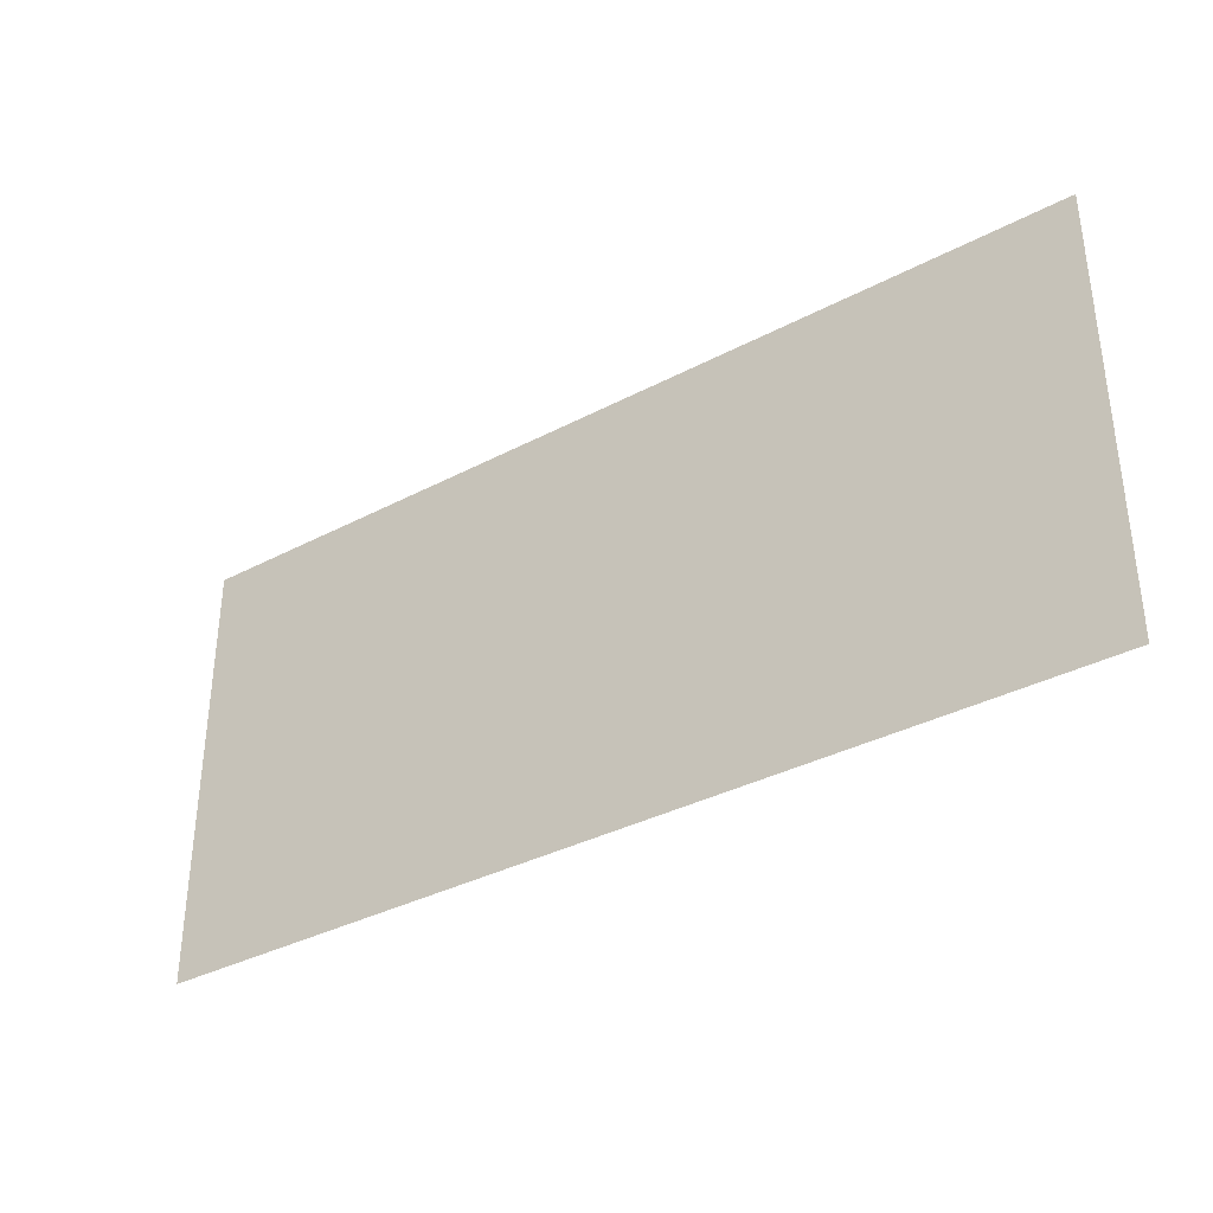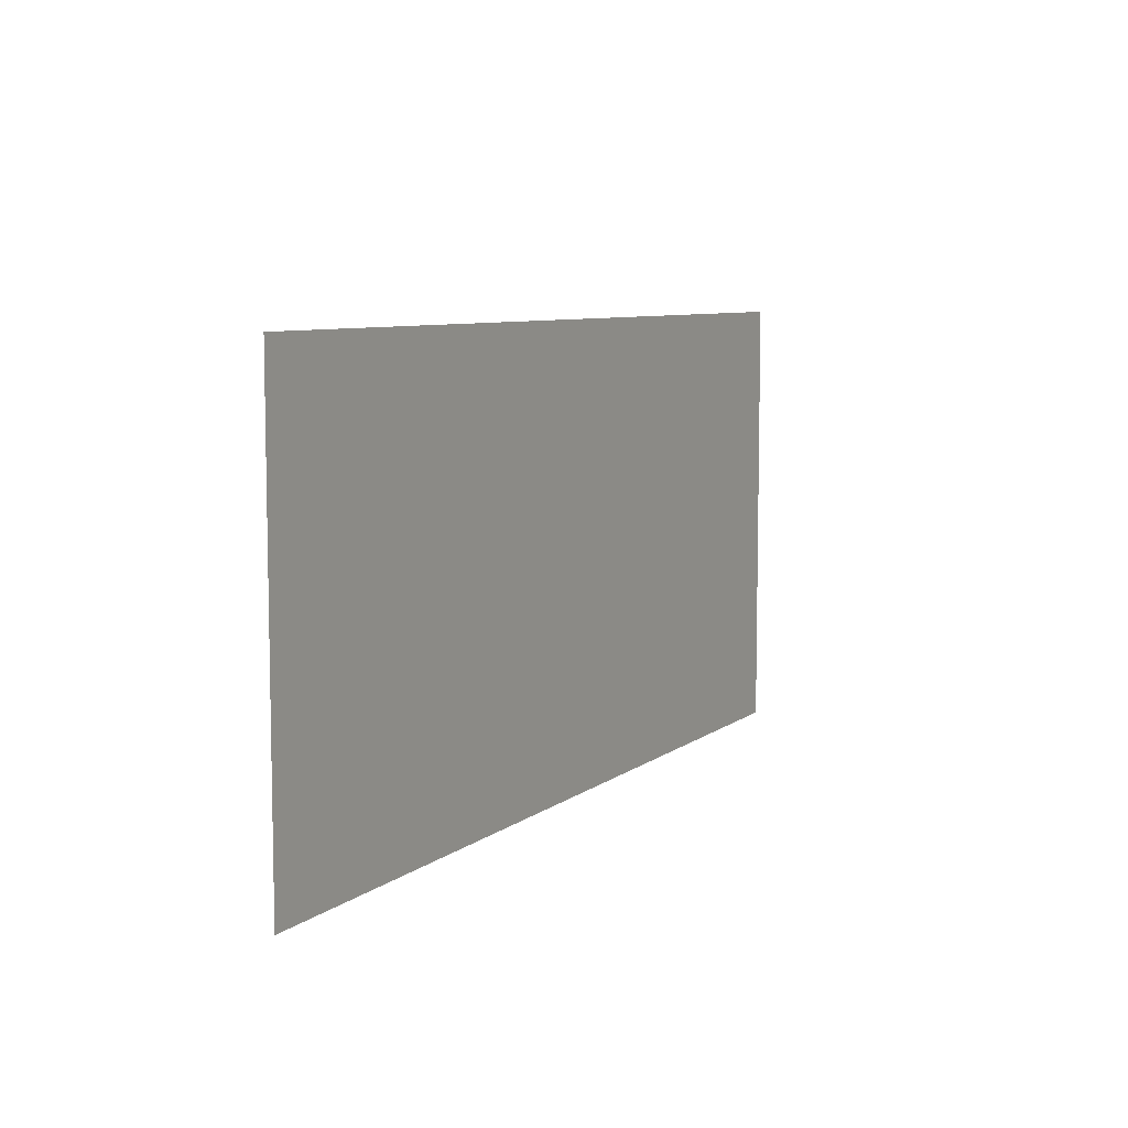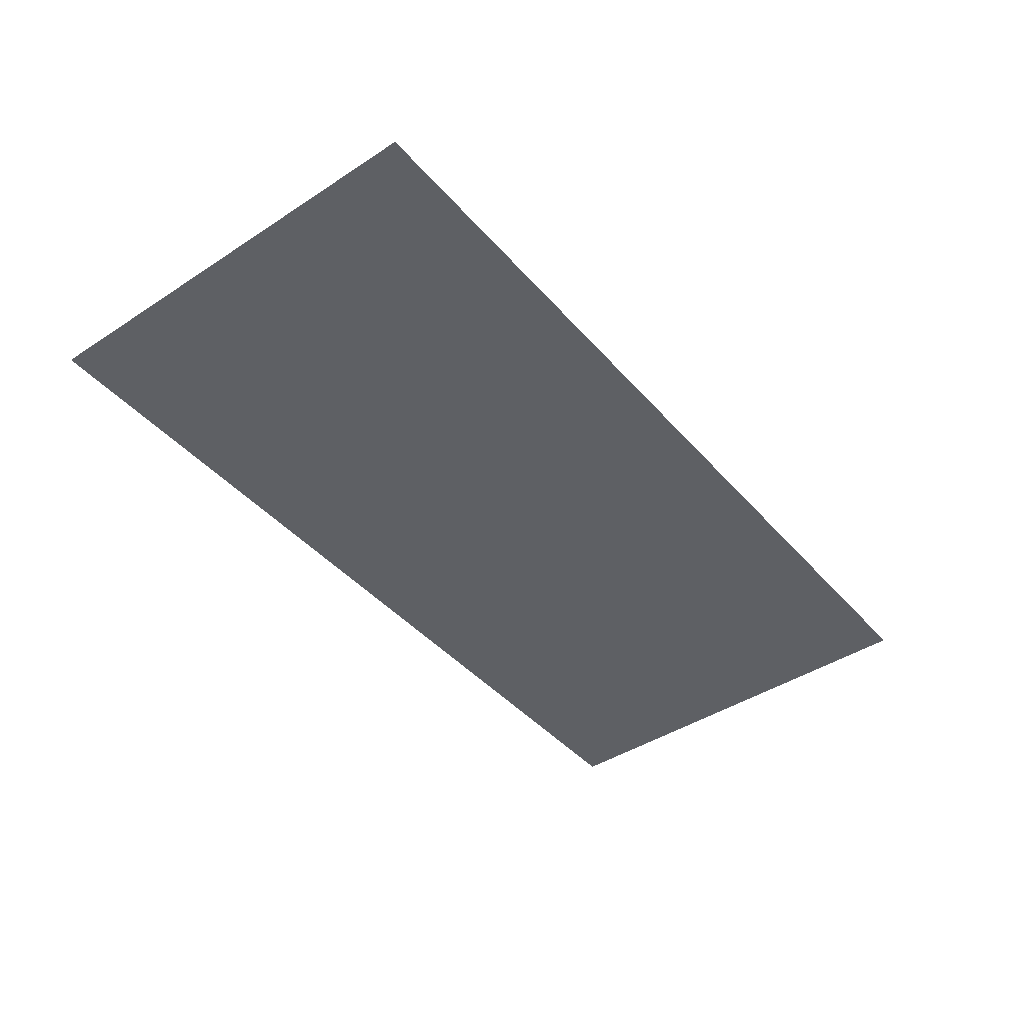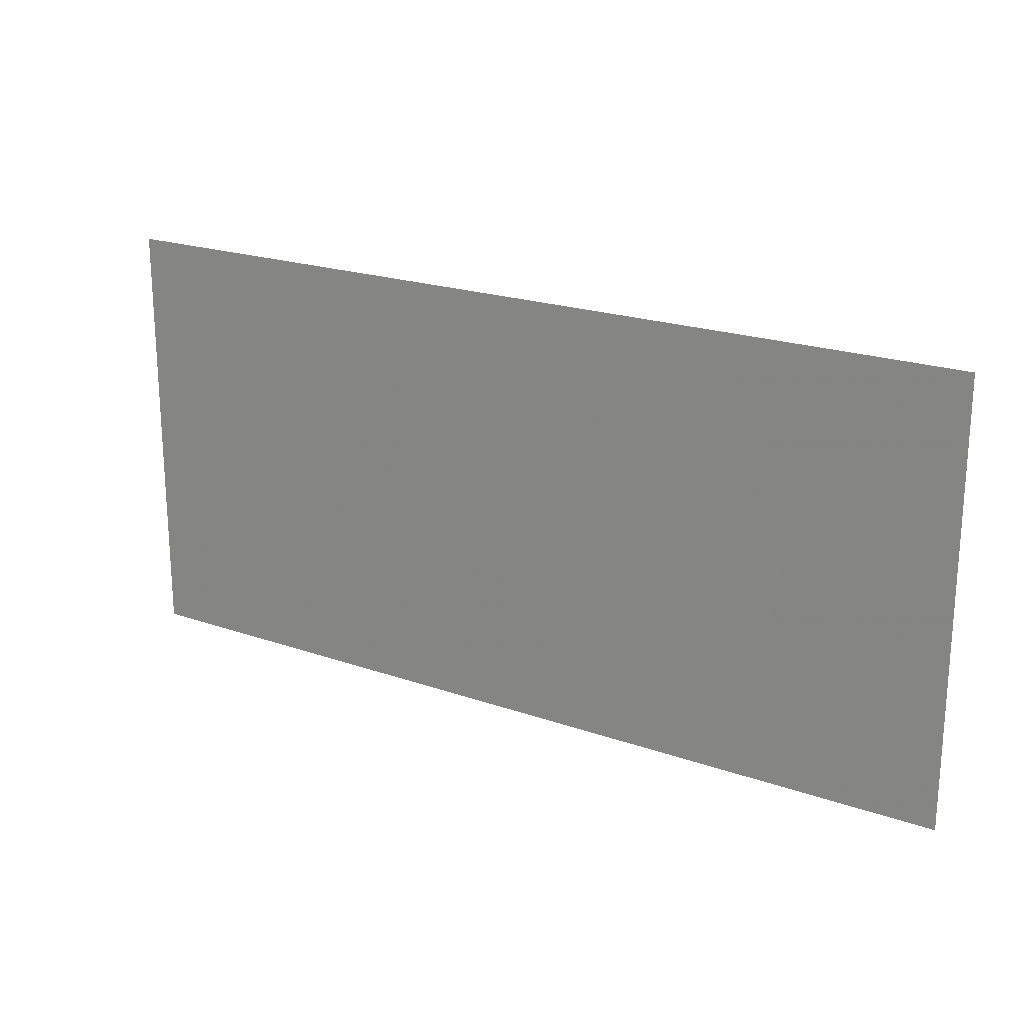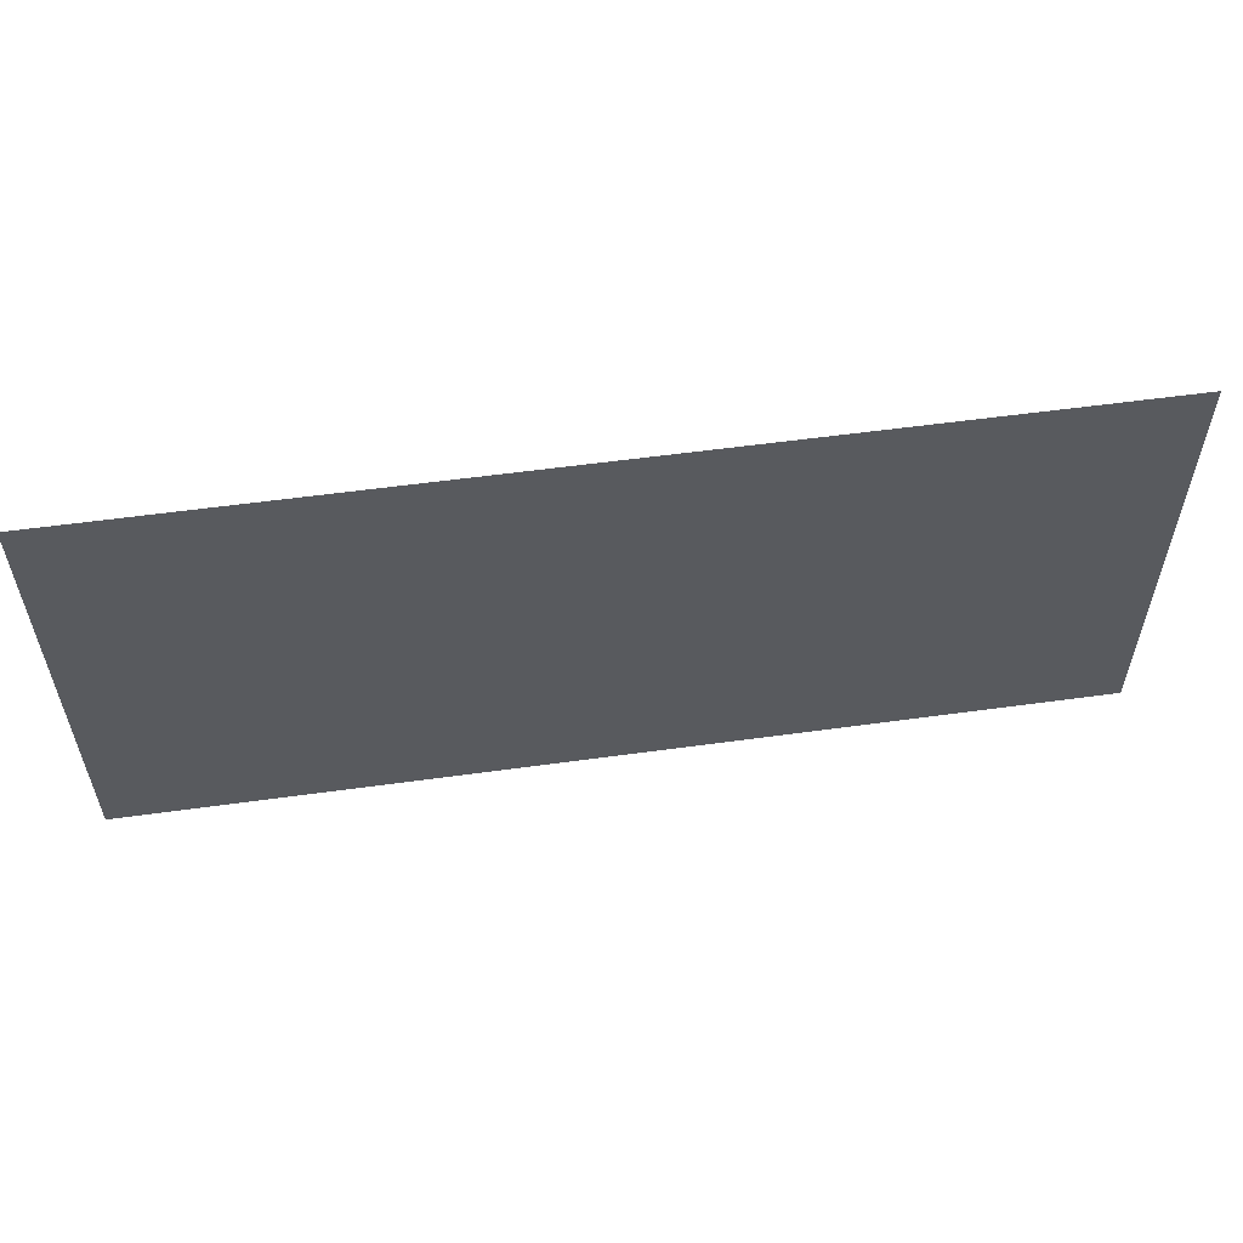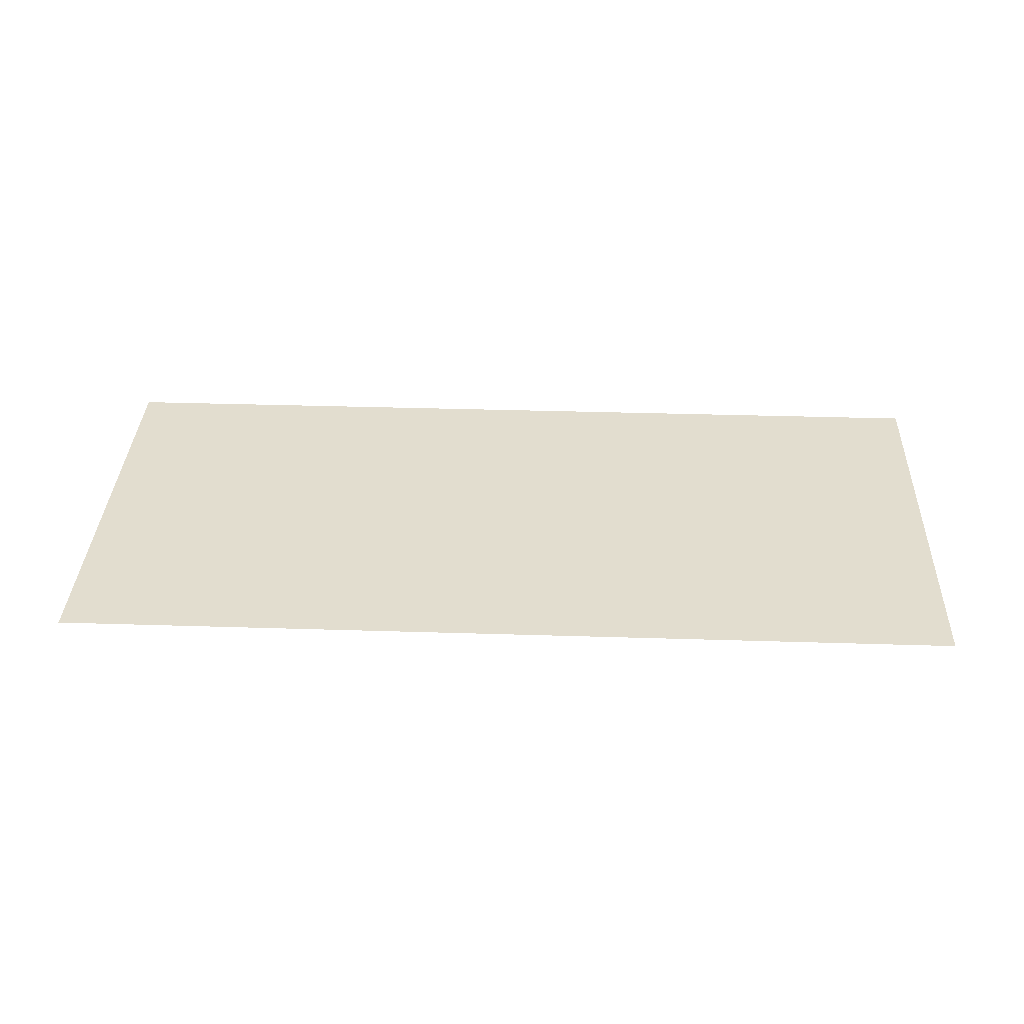
<metadata>
{"format":"obj","ext":"obj","renderer":"f3d","projection":"perspective","resolution":1024,"background":"white","views":[{"elev":-35.5,"azim":-145.1,"up":"+Y"},{"elev":7.6,"azim":-62.6,"up":"+Y"},{"elev":-43.1,"azim":-52.3,"up":"+Z"},{"elev":21.0,"azim":-147.8,"up":"+Y"},{"elev":56.9,"azim":171.8,"up":"+Y"},{"elev":34.8,"azim":-177.6,"up":"+Z"}]}
</metadata>
<code>
g [armR pt1] arm2 pt1
v 0.2304 0.11 0
v 0.2304 -0.11 0
v -0.2304 -0.11 0
v -0.2304 0.11 0
g [armR pt1] arm2 pt1_0
f 1 4 2
f 2 4 3

</code>
